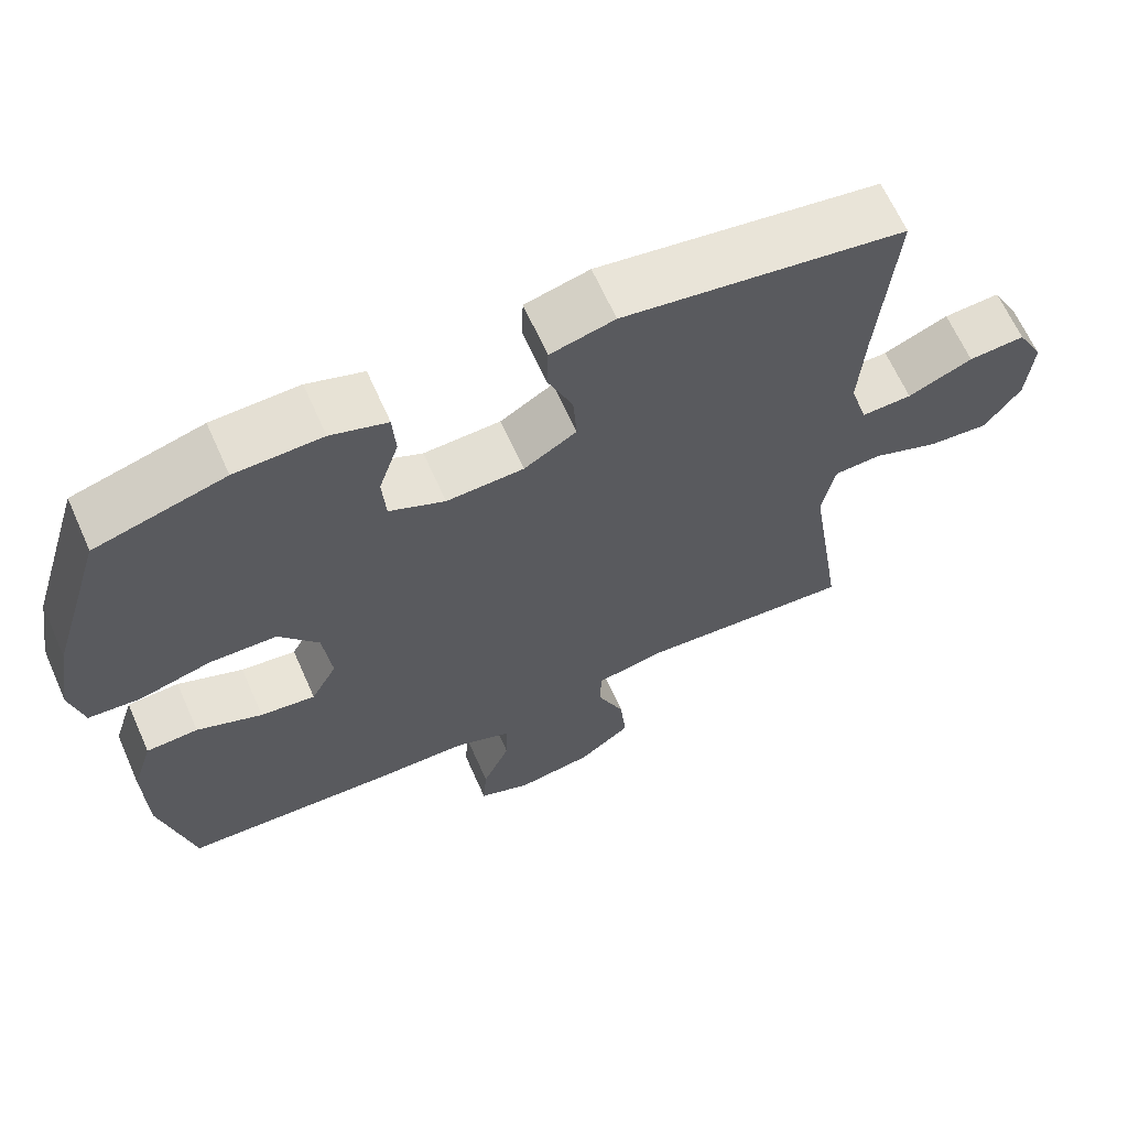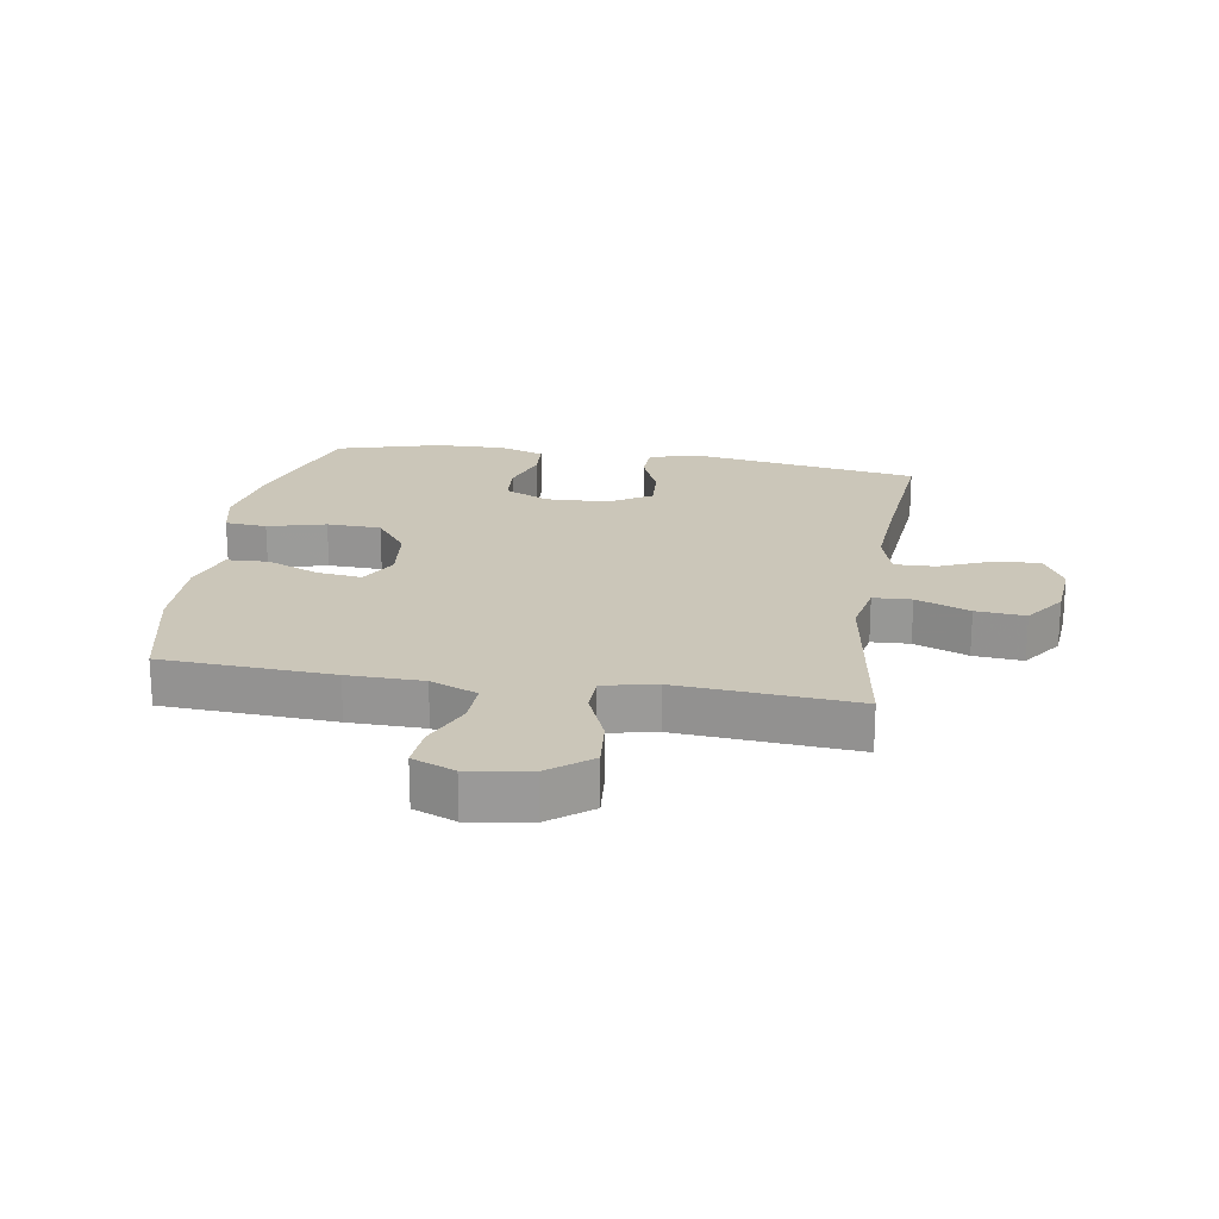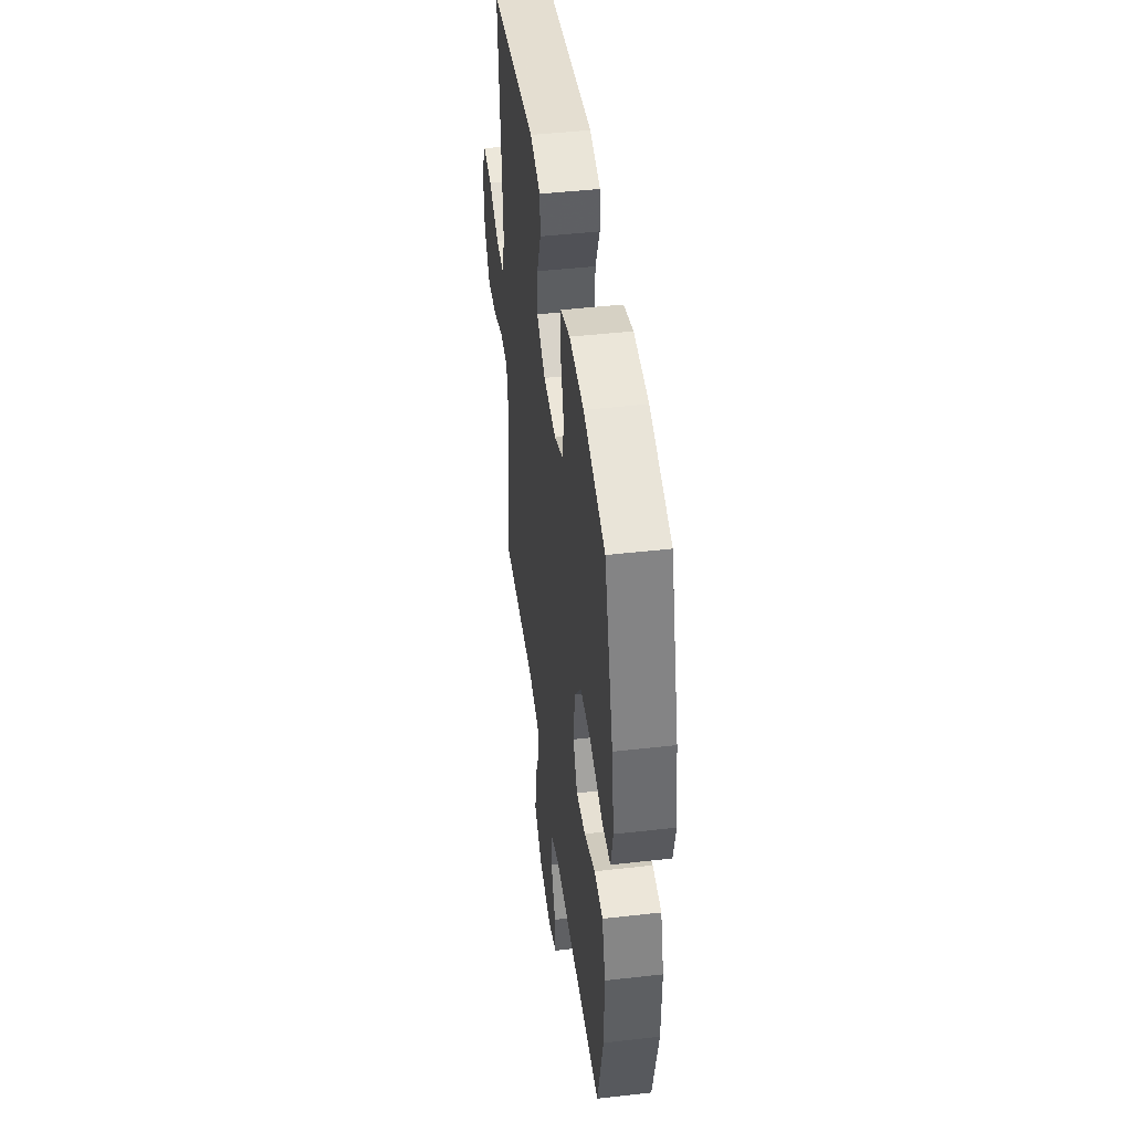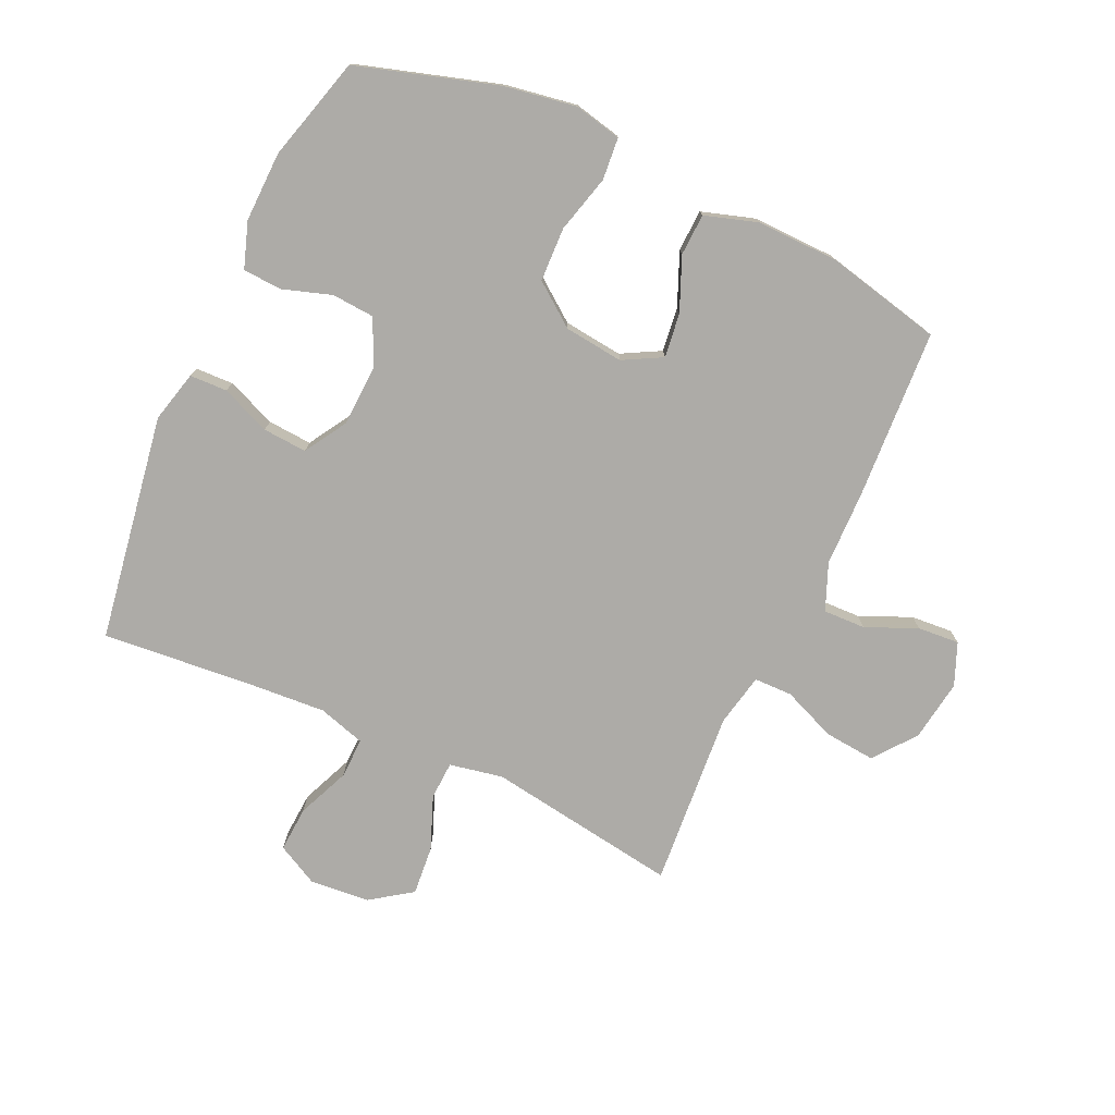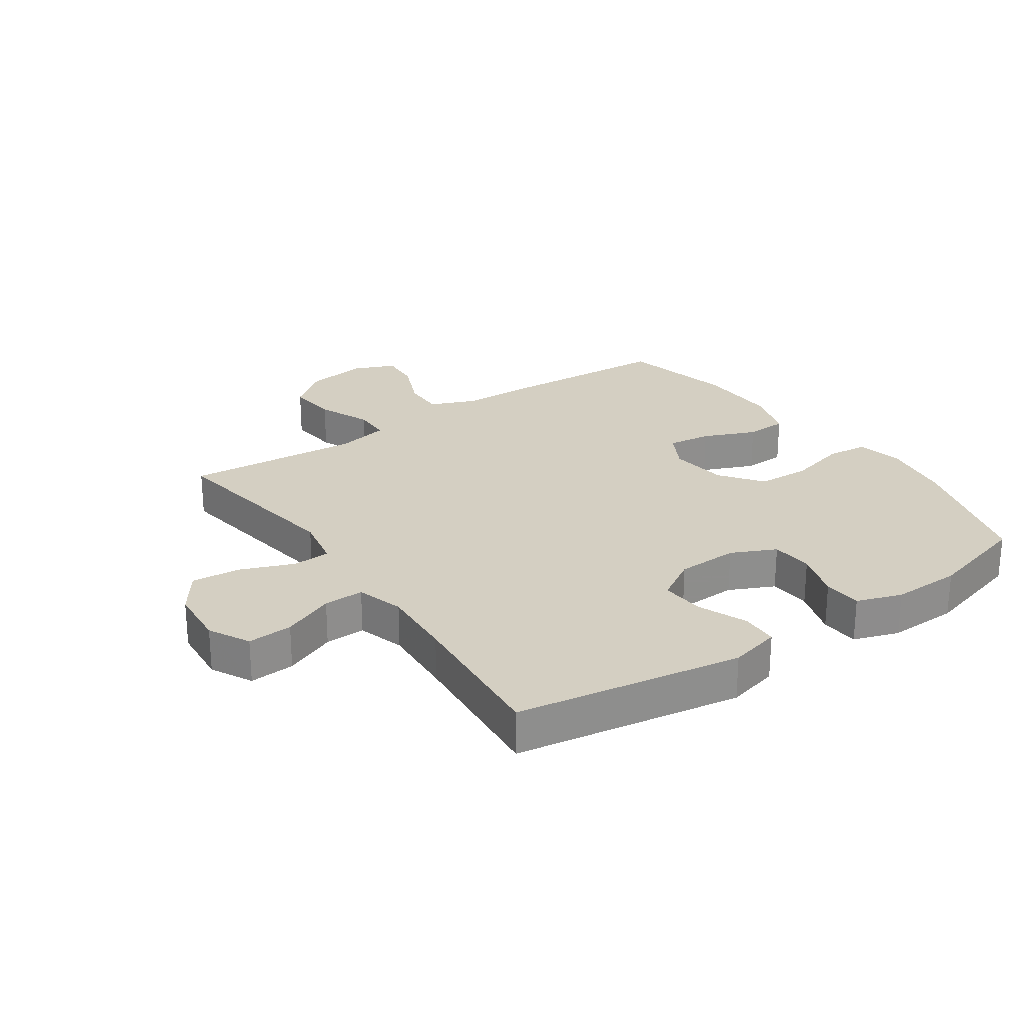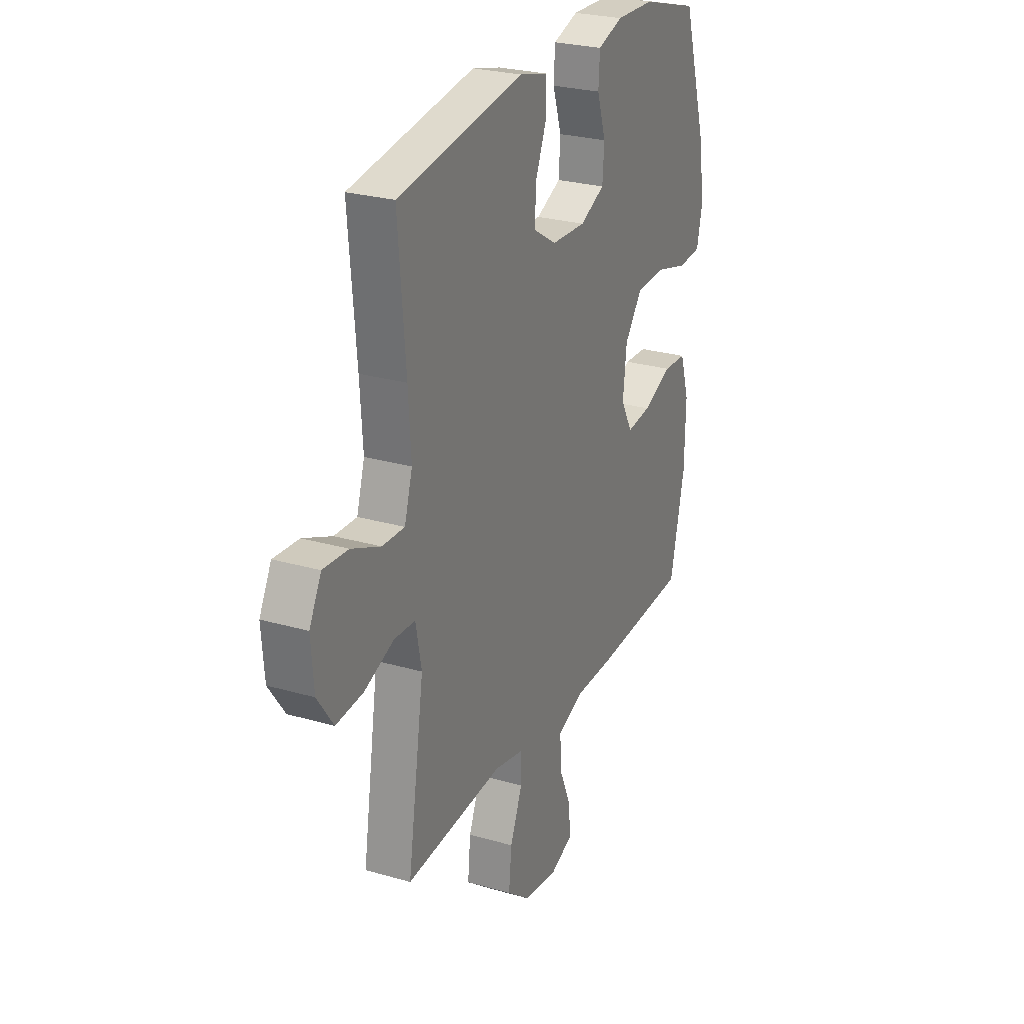
<metadata>
{"format":"obj","ext":"obj","renderer":"f3d","projection":"perspective","resolution":1024,"background":"white","views":[{"elev":65.3,"azim":156.0,"up":"+Z"},{"elev":20.8,"azim":-170.8,"up":"+Y"},{"elev":46.0,"azim":82.6,"up":"+Z"},{"elev":-76.4,"azim":65.4,"up":"+Y"},{"elev":25.5,"azim":-34.5,"up":"+Y"},{"elev":26.2,"azim":-65.4,"up":"+Z"}]}
</metadata>
<code>
v 0.5 0.07 -0.5
v 0.223 0.07 -0.515
v 0.101 0.07 -0.517
v 0.025 0.07 -0.548
v 0.027 0.07 -0.617
v 0.063 0.07 -0.7
v 0.068 0.07 -0.768
v -0.001 0.07 -0.796
v -0.101 0.07 -0.781
v -0.169 0.07 -0.728
v -0.161 0.07 -0.645
v -0.125 0.07 -0.558
v -0.126 0.07 -0.496
v -0.212 0.07 -0.478
v -0.5 0.07 -0.5
v -0.452 0.07 -0.187
v -0.469 0.07 -0.1
v -0.531 0.07 -0.097
v -0.618 0.07 -0.131
v -0.698 0.07 -0.138
v -0.745 0.07 -0.071
v -0.753 0.07 0.027
v -0.718 0.07 0.094
v -0.644 0.07 0.089
v -0.559 0.07 0.053
v -0.493 0.07 0.051
v -0.47 0.07 0.128
v -0.478 0.07 0.249
v -0.5 0.07 0.5
v -0.131 0.07 0.559
v -0.047 0.07 0.538
v -0.045 0.07 0.477
v -0.078 0.07 0.397
v -0.083 0.07 0.325
v -0.014 0.07 0.283
v 0.087 0.07 0.279
v 0.16 0.07 0.313
v 0.165 0.07 0.382
v 0.139 0.07 0.462
v 0.143 0.07 0.525
v 0.217 0.07 0.55
v 0.331 0.07 0.547
v 0.5 0.07 0.5
v 0.57 0.07 0.271
v 0.589 0.07 0.154
v 0.572 0.07 0.078
v 0.504 0.07 0.072
v 0.41 0.07 0.097
v 0.322 0.07 0.094
v 0.27 0.07 0.025
v 0.259 0.07 -0.071
v 0.293 0.07 -0.134
v 0.365 0.07 -0.125
v 0.451 0.07 -0.089
v 0.519 0.07 -0.092
v 0.546 0.07 -0.178
v 0.543 0.07 -0.312
v 0.5 0 -0.5
v 0.223 0 -0.515
v 0.101 0 -0.517
v 0.025 0 -0.548
v 0.027 0 -0.617
v 0.063 0 -0.7
v 0.068 0 -0.768
v -0.001 0 -0.796
v -0.101 0 -0.781
v -0.169 0 -0.728
v -0.161 0 -0.645
v -0.125 0 -0.558
v -0.126 0 -0.496
v -0.212 0 -0.478
v -0.5 0 -0.5
v -0.452 0 -0.187
v -0.469 0 -0.1
v -0.531 0 -0.097
v -0.618 0 -0.131
v -0.698 0 -0.138
v -0.745 0 -0.071
v -0.753 0 0.027
v -0.718 0 0.094
v -0.644 0 0.089
v -0.559 0 0.053
v -0.493 0 0.051
v -0.47 0 0.128
v -0.478 0 0.249
v -0.5 0 0.5
v -0.131 0 0.559
v -0.047 0 0.538
v -0.045 0 0.477
v -0.078 0 0.397
v -0.083 0 0.325
v -0.014 0 0.283
v 0.087 0 0.279
v 0.16 0 0.313
v 0.165 0 0.382
v 0.139 0 0.462
v 0.143 0 0.525
v 0.217 0 0.55
v 0.331 0 0.547
v 0.5 0 0.5
v 0.57 0 0.271
v 0.589 0 0.154
v 0.572 0 0.078
v 0.504 0 0.072
v 0.41 0 0.097
v 0.322 0 0.094
v 0.27 0 0.025
v 0.259 0 -0.071
v 0.293 0 -0.134
v 0.365 0 -0.125
v 0.451 0 -0.089
v 0.519 0 -0.092
v 0.546 0 -0.178
v 0.543 0 -0.312
f 53 54 55 56
f 52 53 56 57
f 45 46 47 48
f 45 48 49
f 44 45 49
f 43 44 49
f 42 43 49 50
f 38 39 40 41
f 37 38 41 42
f 30 31 32 33
f 28 29 30 33
f 27 28 33 34
f 26 27 34 35
f 22 23 24 25
f 22 25 26
f 21 22 26
f 18 19 20 21
f 17 18 21 26
f 16 17 26 35
f 14 15 16 35
f 9 10 11 12
f 9 12 13
f 8 9 13
f 5 6 7 8
f 4 5 8 13
f 3 4 13
f 52 57 1 2
f 51 52 2 3
f 50 51 3 13
f 37 42 50 13
f 36 37 13 14
f 14 35 36
f 113 112 111 110
f 114 113 110 109
f 105 104 103 102
f 106 105 102
f 106 102 101
f 106 101 100
f 107 106 100 99
f 98 97 96 95
f 99 98 95 94
f 90 89 88 87
f 90 87 86 85
f 91 90 85 84
f 92 91 84 83
f 82 81 80 79
f 83 82 79
f 83 79 78
f 78 77 76 75
f 83 78 75 74
f 92 83 74 73
f 92 73 72 71
f 69 68 67 66
f 70 69 66
f 70 66 65
f 65 64 63 62
f 70 65 62 61
f 70 61 60
f 59 58 114 109
f 60 59 109 108
f 70 60 108 107
f 70 107 99 94
f 71 70 94 93
f 93 92 71
f 1 58 59 2
f 2 59 60 3
f 3 60 61 4
f 4 61 62 5
f 5 62 63 6
f 6 63 64 7
f 7 64 65 8
f 8 65 66 9
f 9 66 67 10
f 10 67 68 11
f 11 68 69 12
f 12 69 70 13
f 13 70 71 14
f 14 71 72 15
f 15 72 73 16
f 16 73 74 17
f 17 74 75 18
f 18 75 76 19
f 19 76 77 20
f 20 77 78 21
f 21 78 79 22
f 22 79 80 23
f 23 80 81 24
f 24 81 82 25
f 25 82 83 26
f 26 83 84 27
f 27 84 85 28
f 28 85 86 29
f 29 86 87 30
f 30 87 88 31
f 31 88 89 32
f 32 89 90 33
f 33 90 91 34
f 34 91 92 35
f 35 92 93 36
f 36 93 94 37
f 37 94 95 38
f 38 95 96 39
f 39 96 97 40
f 40 97 98 41
f 41 98 99 42
f 42 99 100 43
f 43 100 101 44
f 44 101 102 45
f 45 102 103 46
f 46 103 104 47
f 47 104 105 48
f 48 105 106 49
f 49 106 107 50
f 50 107 108 51
f 51 108 109 52
f 52 109 110 53
f 53 110 111 54
f 54 111 112 55
f 55 112 113 56
f 56 113 114 57
f 57 114 58 1

</code>
